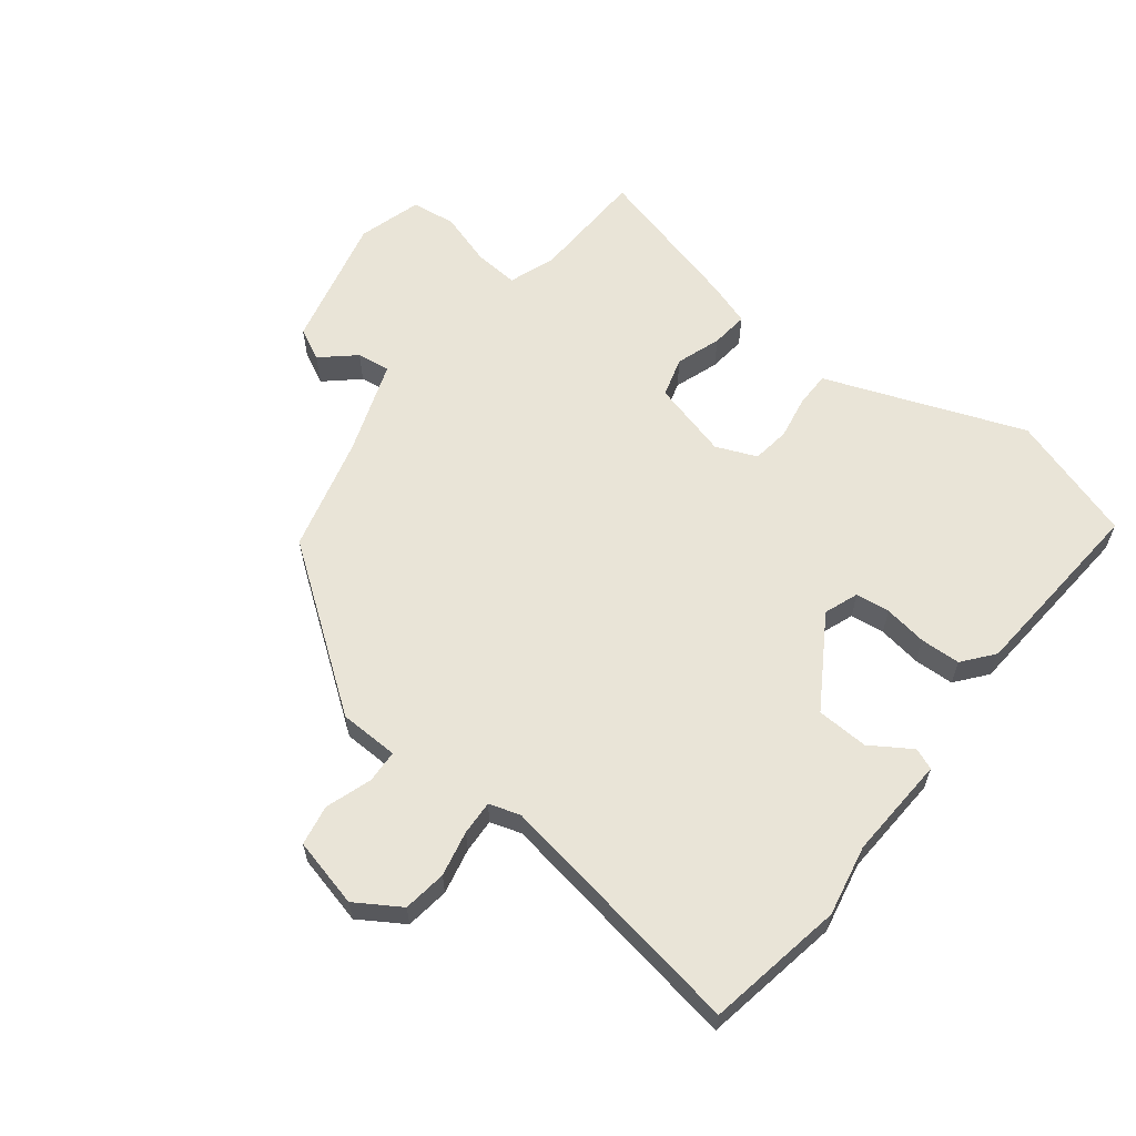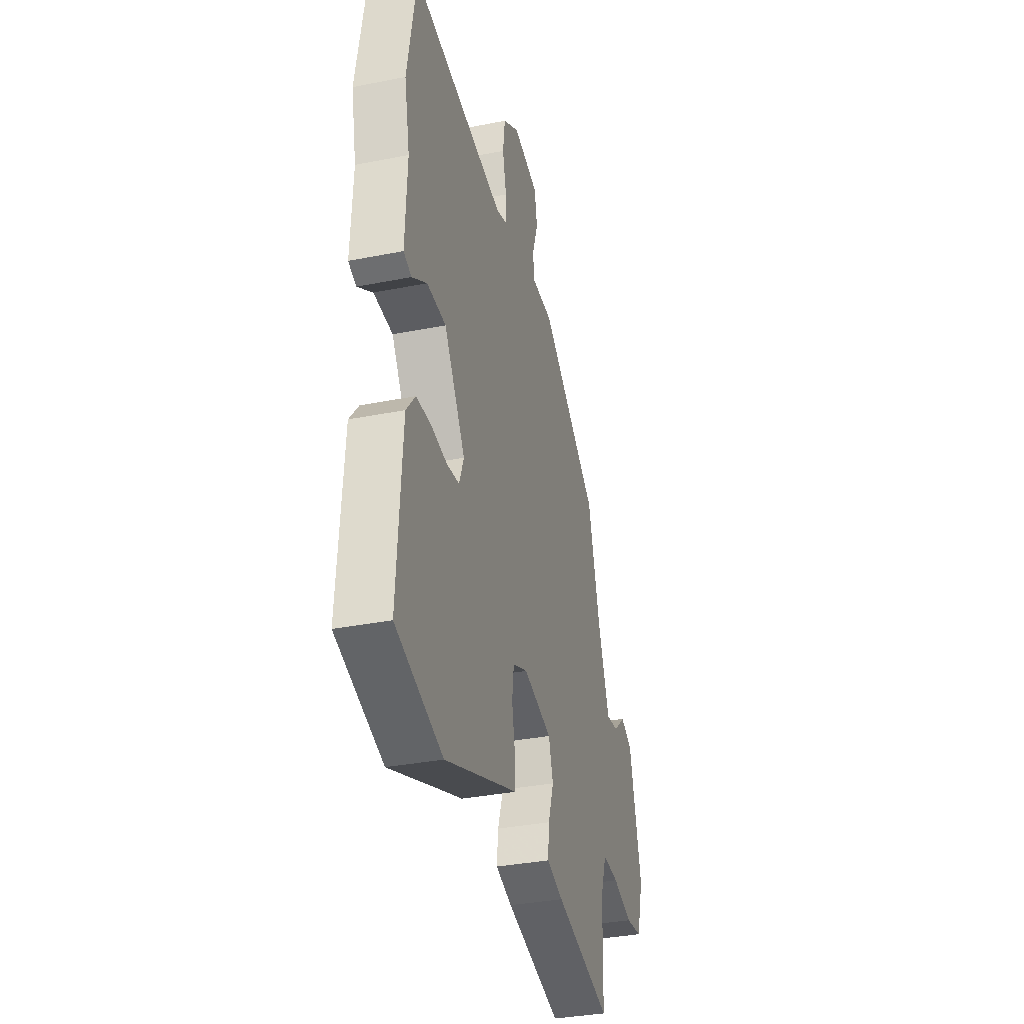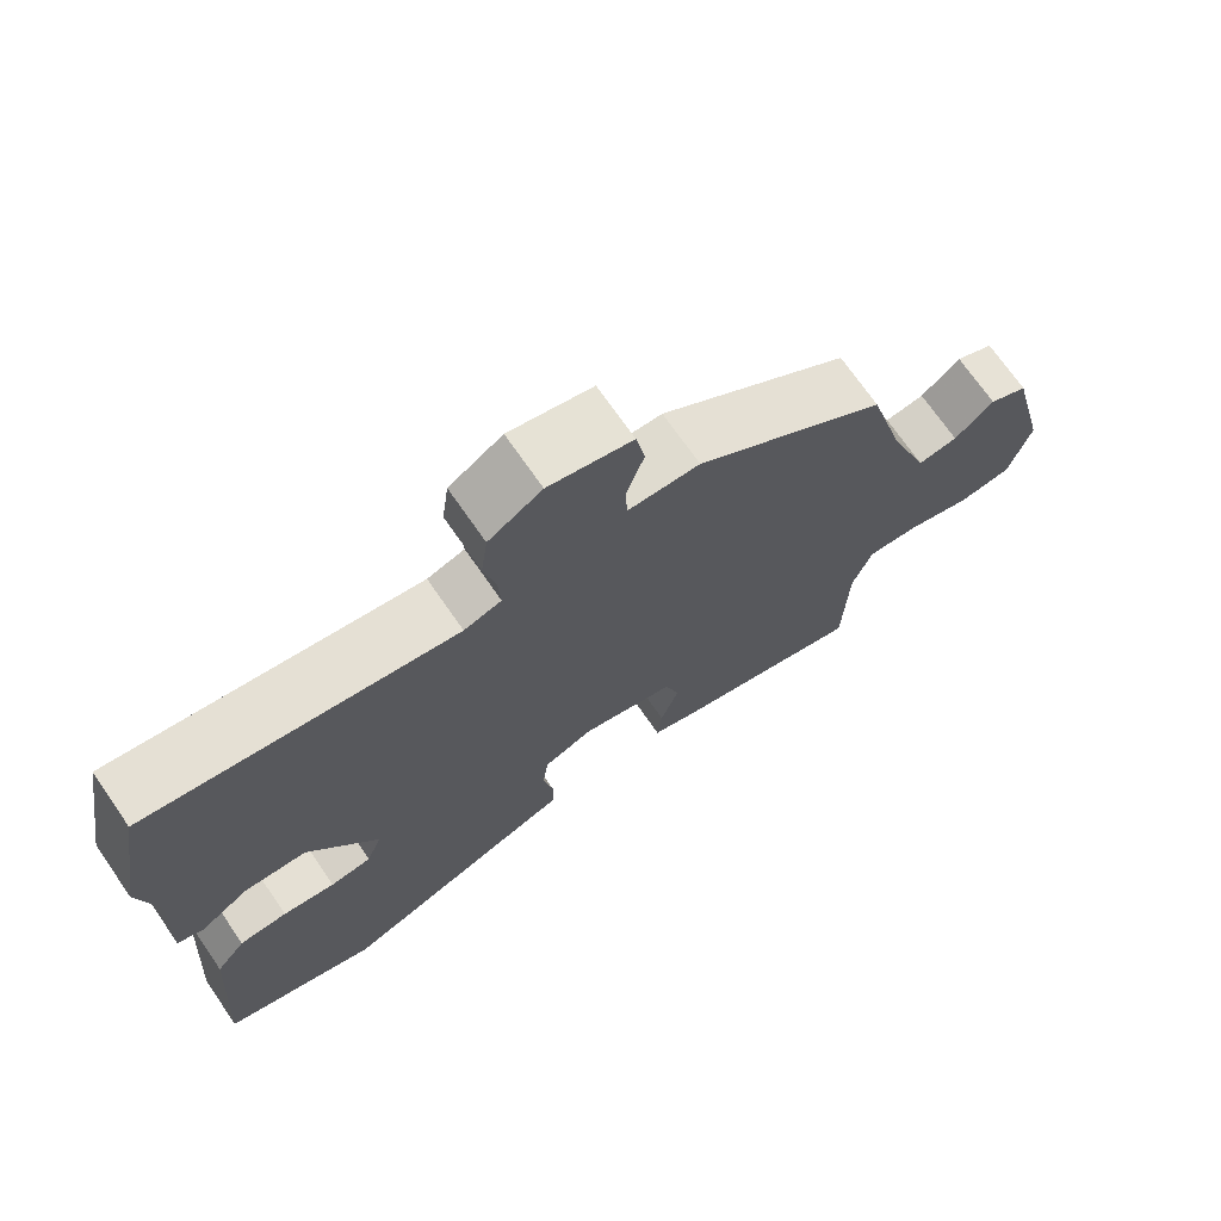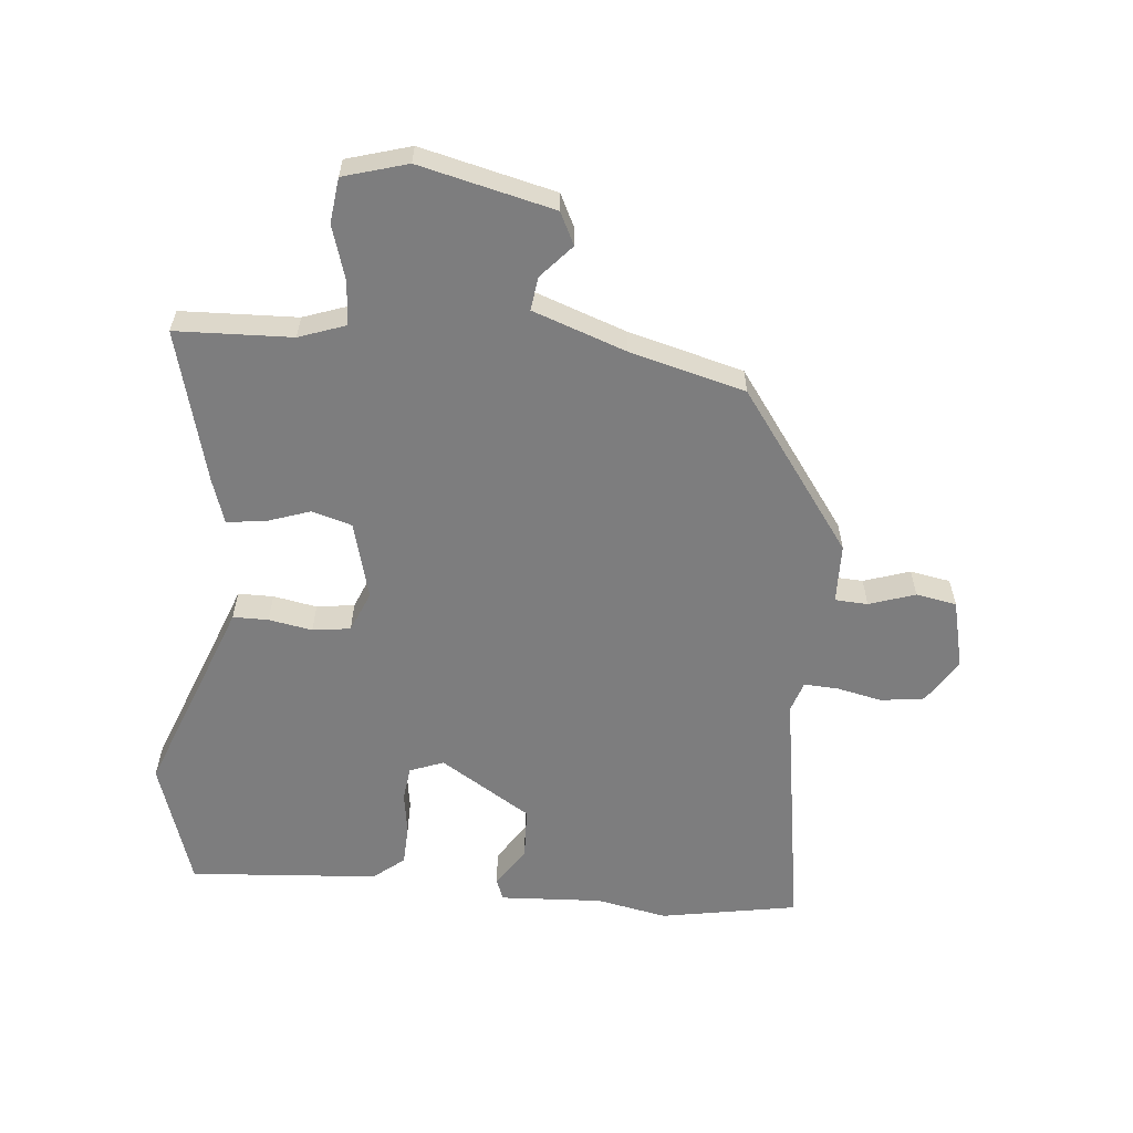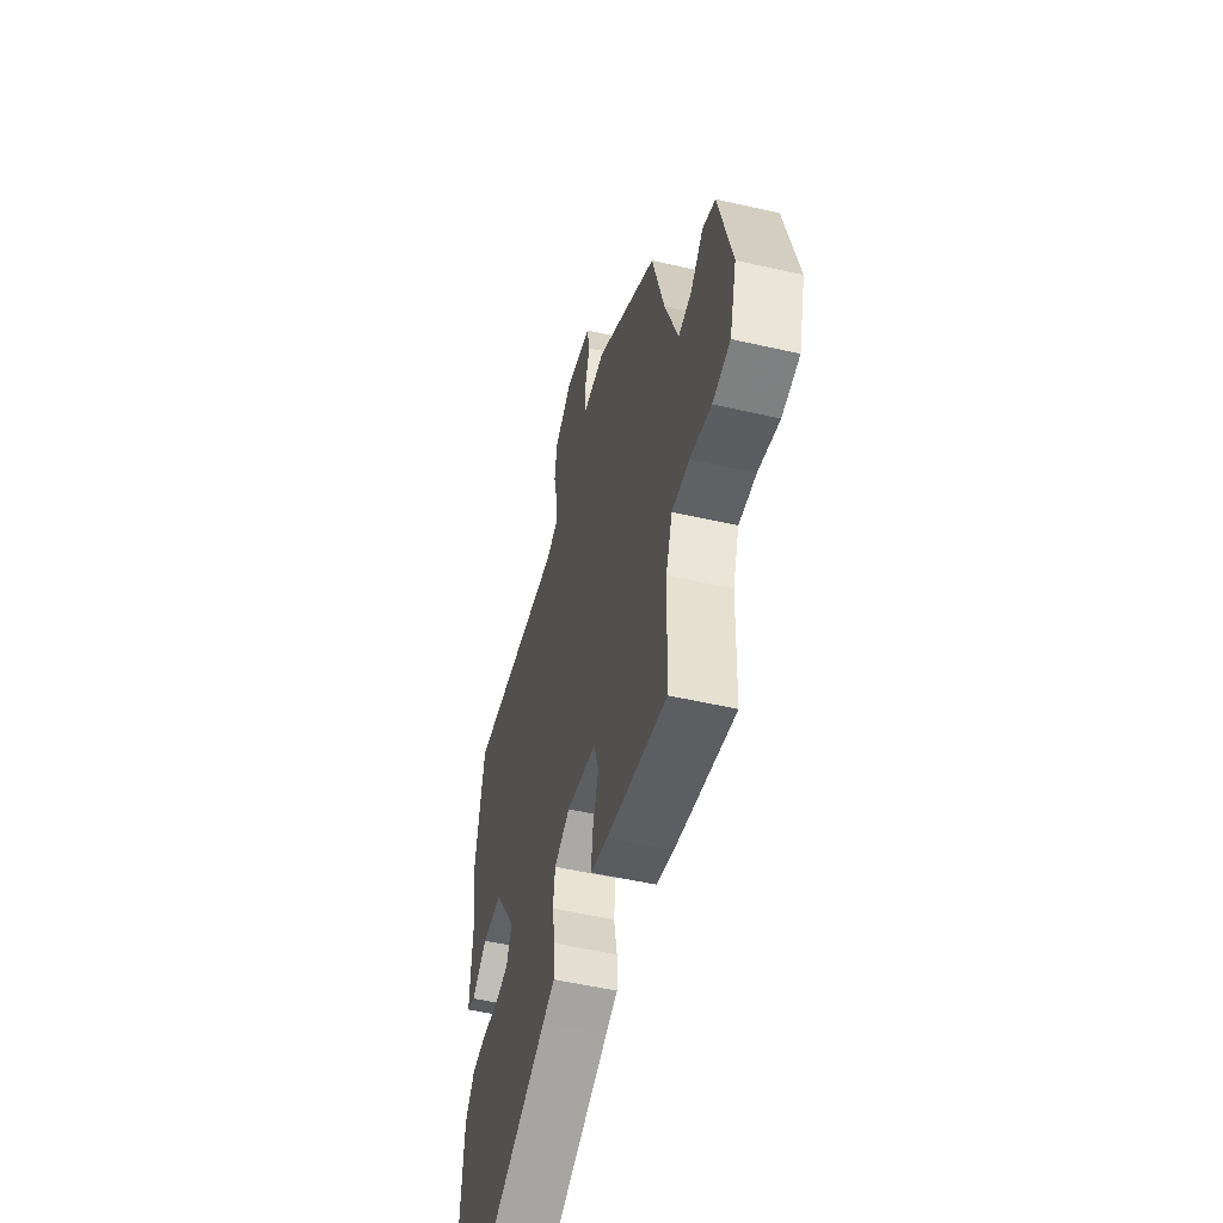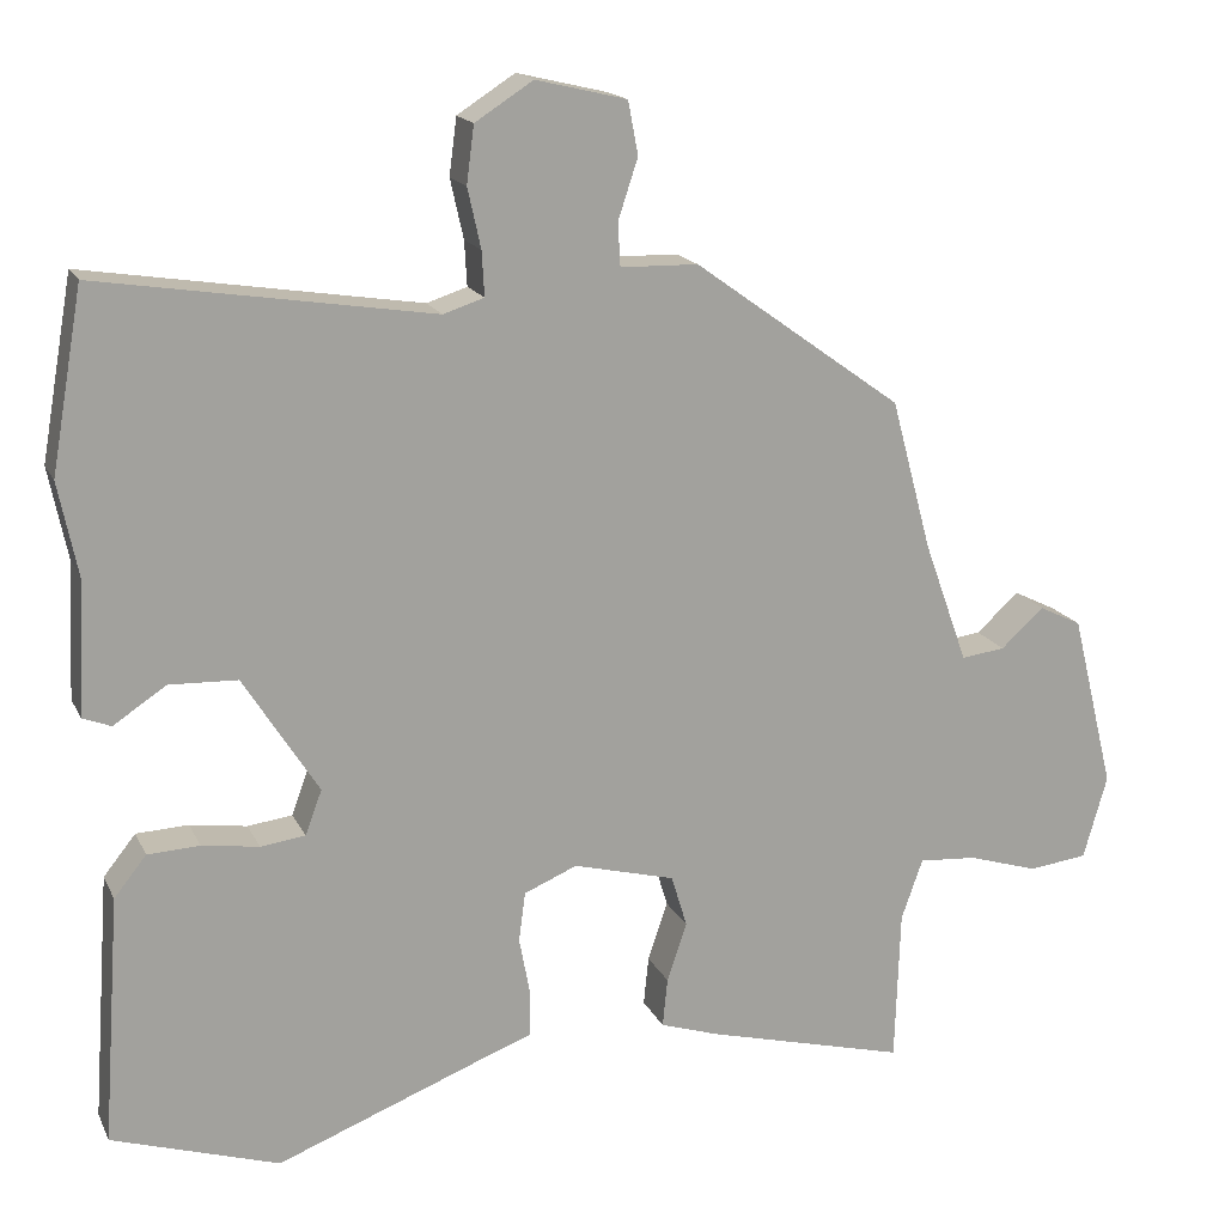
<metadata>
{"format":"obj","ext":"obj","renderer":"f3d","projection":"perspective","resolution":1024,"background":"white","views":[{"elev":61.1,"azim":38.3,"up":"+Y"},{"elev":-34.6,"azim":104.9,"up":"+Z"},{"elev":71.4,"azim":145.3,"up":"+Z"},{"elev":-59.2,"azim":-95.1,"up":"+Y"},{"elev":-52.8,"azim":-103.8,"up":"+Z"},{"elev":16.8,"azim":161.1,"up":"+Z"}]}
</metadata>
<code>
v 0.497 0.07 0.518
v 0.535 0.07 0.3
v 0.512 0.07 0.188
v 0.52 0.07 0.025
v 0.486 0.07 0.012
v 0.422 0.07 0.054
v 0.34 0.07 0.051
v 0.249 0.07 -0.092
v 0.269 0.07 -0.146
v 0.323 0.07 -0.153
v 0.392 0.07 -0.143
v 0.455 0.07 -0.146
v 0.494 0.07 -0.195
v 0.515 0.07 -0.495
v 0.313 0.07 -0.559
v 0.047 0.07 -0.456
v -0.001 0.07 -0.438
v -0.001 0.07 -0.382
v 0.012 0.07 -0.313
v 0.004 0.07 -0.253
v -0.06 0.07 -0.226
v -0.183 0.07 -0.258
v -0.202 0.07 -0.321
v -0.178 0.07 -0.392
v -0.172 0.07 -0.451
v -0.243 0.07 -0.474
v -0.485 0.07 -0.536
v -0.491 0.07 -0.352
v -0.517 0.07 -0.278
v -0.587 0.07 -0.283
v -0.672 0.07 -0.309
v -0.743 0.07 -0.3
v -0.772 0.07 -0.199
v -0.72 0.07 0.013
v -0.669 0.07 0.038
v -0.617 0.07 -0.009
v -0.564 0.07 -0.016
v -0.511 0.07 0.131
v -0.462 0.07 0.313
v -0.21 0.07 0.494
v -0.116 0.07 0.496
v -0.113 0.07 0.548
v -0.137 0.07 0.621
v -0.125 0.07 0.685
v -0.015 0.07 0.711
v 0.055 0.07 0.666
v 0.064 0.07 0.597
v 0.048 0.07 0.525
v 0.045 0.07 0.471
v 0.094 0.07 0.455
v 0.497 0 0.518
v 0.535 0 0.3
v 0.512 0 0.188
v 0.52 0 0.025
v 0.486 0 0.012
v 0.422 0 0.054
v 0.34 0 0.051
v 0.249 0 -0.092
v 0.269 0 -0.146
v 0.323 0 -0.153
v 0.392 0 -0.143
v 0.455 0 -0.146
v 0.494 0 -0.195
v 0.515 0 -0.495
v 0.313 0 -0.559
v 0.047 0 -0.456
v -0.001 0 -0.438
v -0.001 0 -0.382
v 0.012 0 -0.313
v 0.004 0 -0.253
v -0.06 0 -0.226
v -0.183 0 -0.258
v -0.202 0 -0.321
v -0.178 0 -0.392
v -0.172 0 -0.451
v -0.243 0 -0.474
v -0.485 0 -0.536
v -0.491 0 -0.352
v -0.517 0 -0.278
v -0.587 0 -0.283
v -0.672 0 -0.309
v -0.743 0 -0.3
v -0.772 0 -0.199
v -0.72 0 0.013
v -0.669 0 0.038
v -0.617 0 -0.009
v -0.564 0 -0.016
v -0.511 0 0.131
v -0.462 0 0.313
v -0.21 0 0.494
v -0.116 0 0.496
v -0.113 0 0.548
v -0.137 0 0.621
v -0.125 0 0.685
v -0.015 0 0.711
v 0.055 0 0.666
v 0.064 0 0.597
v 0.048 0 0.525
v 0.045 0 0.471
v 0.094 0 0.455
f 45 46 47 48
f 45 48 49
f 42 43 44 45
f 41 42 45 49
f 38 39 40 41
f 37 38 41 49
f 33 34 35 36
f 33 36 37
f 30 31 32 33
f 29 30 33 37
f 28 29 37 49
f 23 24 25 26
f 23 26 27 28
f 16 17 18 19
f 16 19 20
f 15 16 20
f 14 15 20
f 13 14 20
f 10 11 12 13
f 9 10 13 20
f 8 9 20 21
f 3 4 5 6
f 3 6 7
f 50 1 2 3
f 50 3 7
f 22 23 28
f 22 28 49 50
f 21 22 50
f 7 8 21 50
f 98 97 96 95
f 99 98 95
f 95 94 93 92
f 99 95 92 91
f 91 90 89 88
f 99 91 88 87
f 86 85 84 83
f 87 86 83
f 83 82 81 80
f 87 83 80 79
f 99 87 79 78
f 76 75 74 73
f 78 77 76 73
f 69 68 67 66
f 70 69 66
f 70 66 65
f 70 65 64
f 70 64 63
f 63 62 61 60
f 70 63 60 59
f 71 70 59 58
f 56 55 54 53
f 57 56 53
f 53 52 51 100
f 57 53 100
f 78 73 72
f 100 99 78 72
f 100 72 71
f 100 71 58 57
f 1 51 52 2
f 2 52 53 3
f 3 53 54 4
f 4 54 55 5
f 5 55 56 6
f 6 56 57 7
f 7 57 58 8
f 8 58 59 9
f 9 59 60 10
f 10 60 61 11
f 11 61 62 12
f 12 62 63 13
f 13 63 64 14
f 14 64 65 15
f 15 65 66 16
f 16 66 67 17
f 17 67 68 18
f 18 68 69 19
f 19 69 70 20
f 20 70 71 21
f 21 71 72 22
f 22 72 73 23
f 23 73 74 24
f 24 74 75 25
f 25 75 76 26
f 26 76 77 27
f 27 77 78 28
f 28 78 79 29
f 29 79 80 30
f 30 80 81 31
f 31 81 82 32
f 32 82 83 33
f 33 83 84 34
f 34 84 85 35
f 35 85 86 36
f 36 86 87 37
f 37 87 88 38
f 38 88 89 39
f 39 89 90 40
f 40 90 91 41
f 41 91 92 42
f 42 92 93 43
f 43 93 94 44
f 44 94 95 45
f 45 95 96 46
f 46 96 97 47
f 47 97 98 48
f 48 98 99 49
f 49 99 100 50
f 50 100 51 1

</code>
